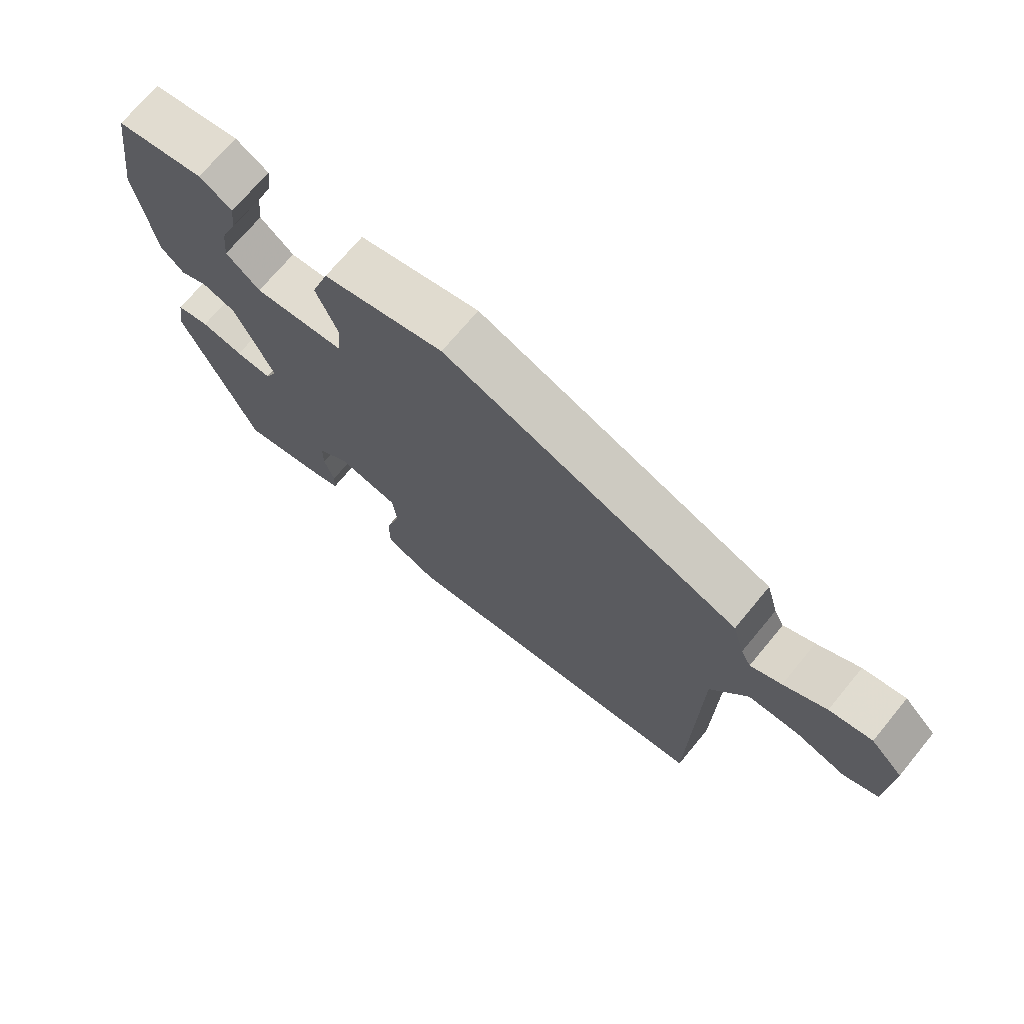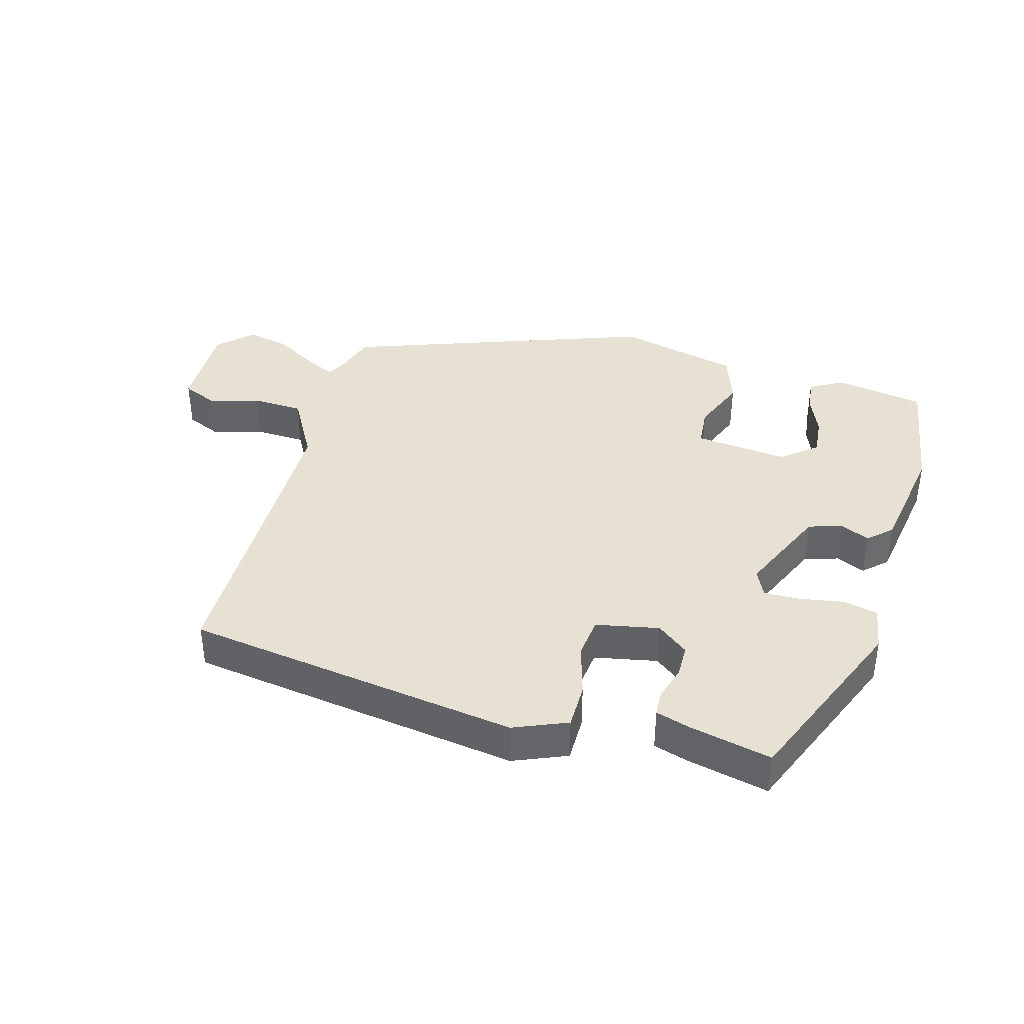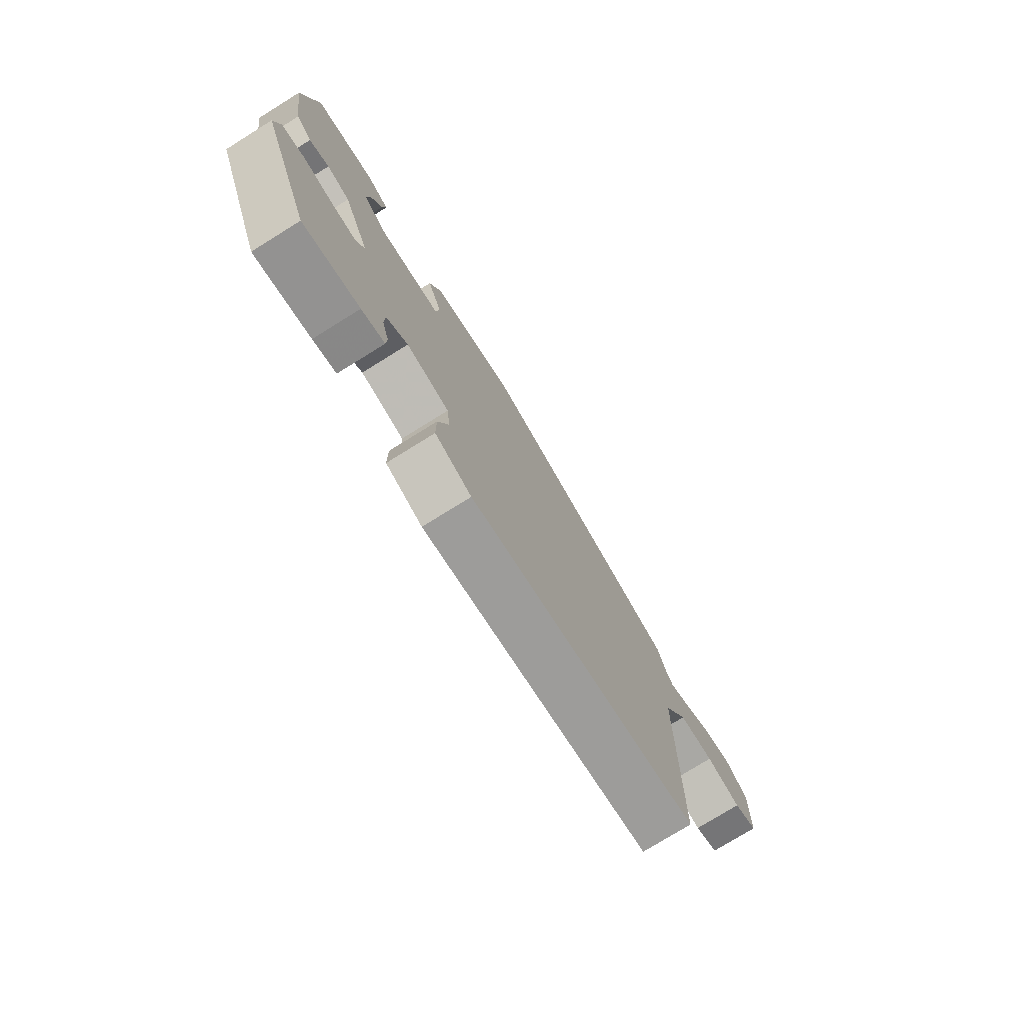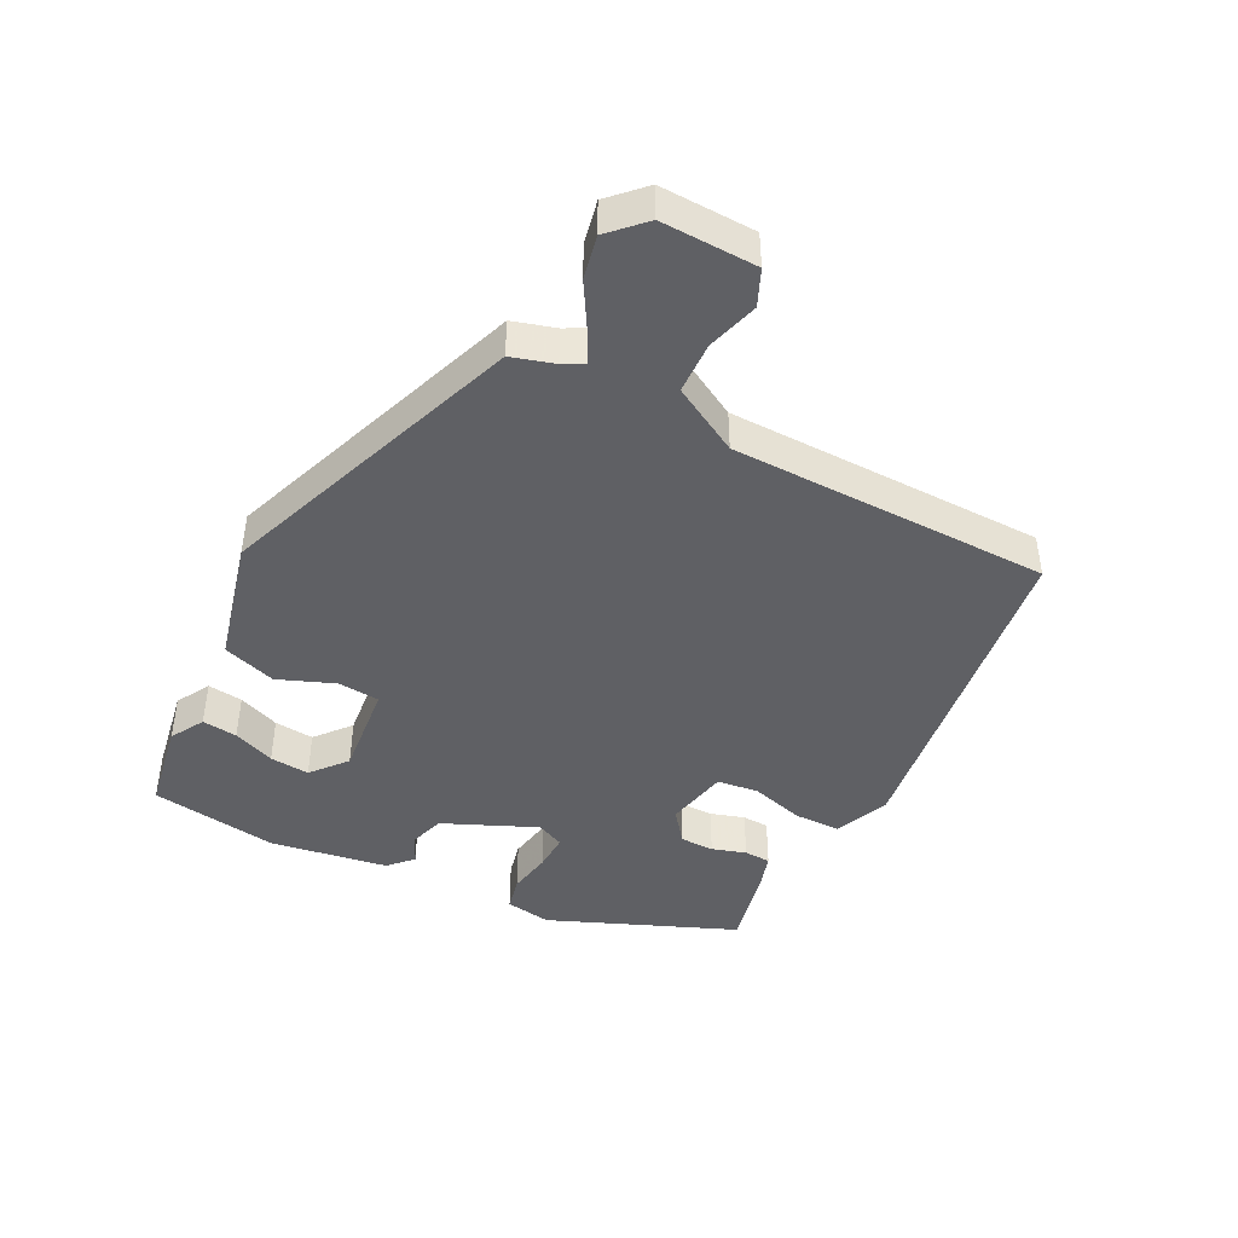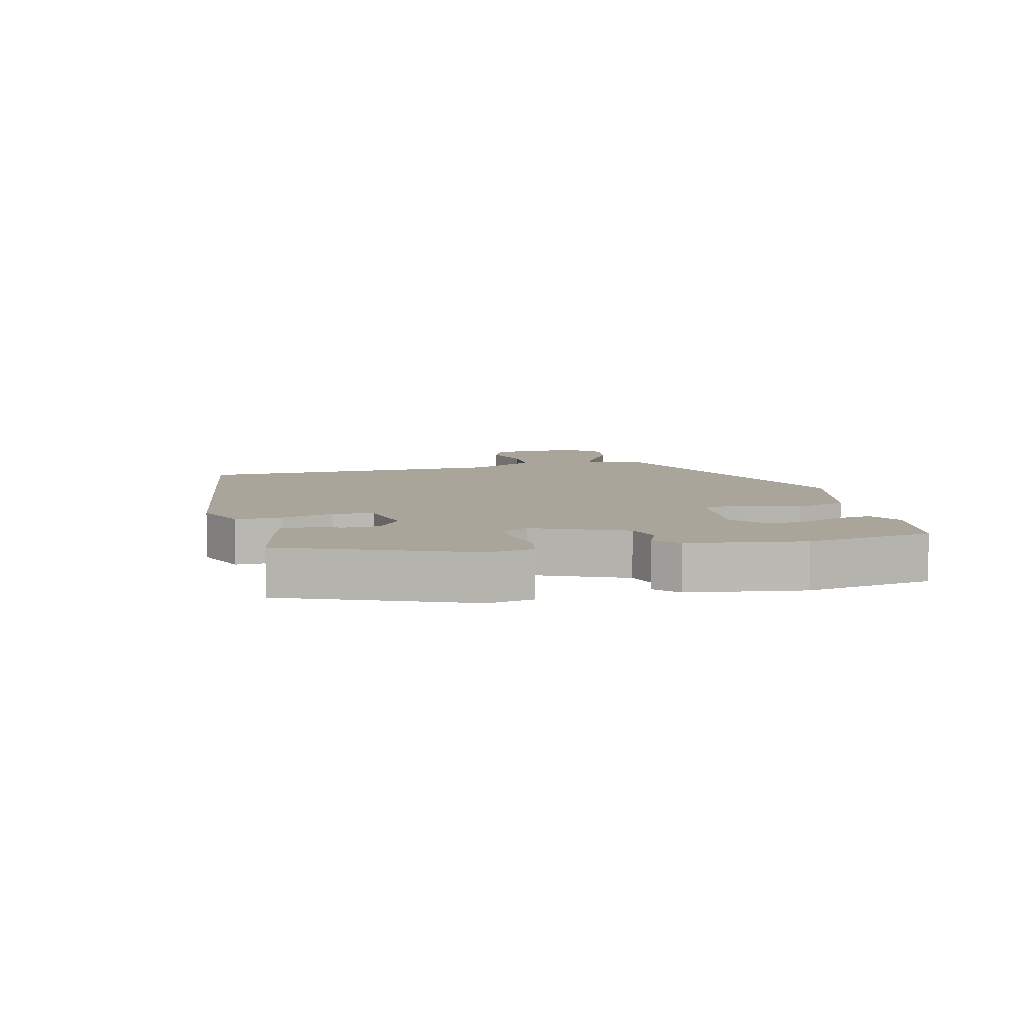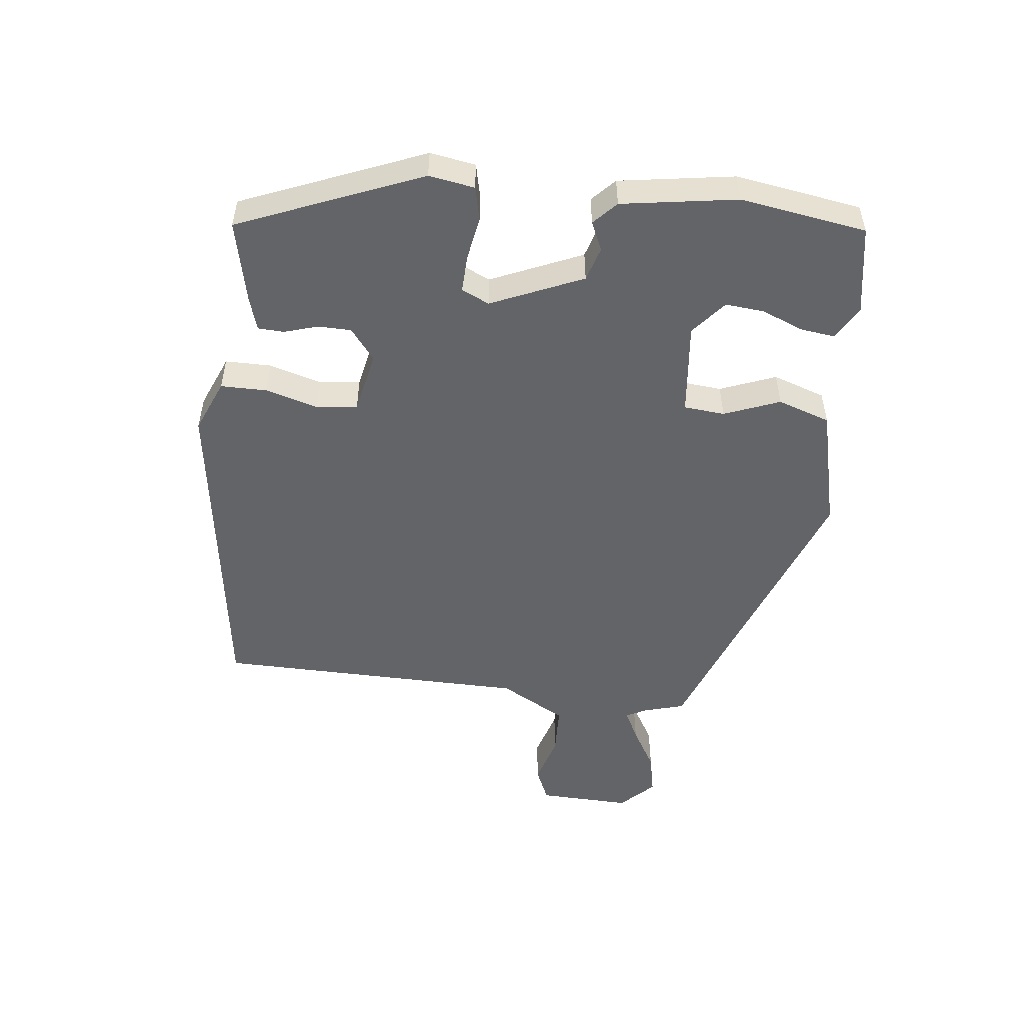
<metadata>
{"format":"obj","ext":"obj","renderer":"f3d","projection":"perspective","resolution":1024,"background":"white","views":[{"elev":71.1,"azim":39.6,"up":"+Z"},{"elev":38.8,"azim":-164.0,"up":"+Y"},{"elev":-76.6,"azim":-58.2,"up":"+Z"},{"elev":-43.6,"azim":63.0,"up":"+Y"},{"elev":7.6,"azim":-104.1,"up":"+Y"},{"elev":-51.2,"azim":-96.5,"up":"+Y"}]}
</metadata>
<code>
v 0.483 0.07 -0.458
v -0.039 0.07 -0.531
v -0.122 0.07 -0.496
v -0.122 0.07 -0.424
v -0.098 0.07 -0.342
v -0.105 0.07 -0.278
v -0.203 0.07 -0.258
v -0.252 0.07 -0.296
v -0.253 0.07 -0.348
v -0.237 0.07 -0.4
v -0.239 0.07 -0.441
v -0.292 0.07 -0.457
v -0.42 0.07 -0.485
v -0.536 0.07 -0.2
v -0.524 0.07 -0.129
v -0.471 0.07 -0.117
v -0.403 0.07 -0.129
v -0.345 0.07 -0.131
v -0.325 0.07 -0.088
v -0.387 0.07 0.055
v -0.44 0.07 0.071
v -0.485 0.07 0.051
v -0.521 0.07 0.085
v -0.549 0.07 0.265
v -0.518 0.07 0.462
v -0.378 0.07 0.486
v -0.326 0.07 0.456
v -0.333 0.07 0.402
v -0.359 0.07 0.338
v -0.365 0.07 0.277
v -0.311 0.07 0.232
v -0.165 0.07 0.247
v -0.159 0.07 0.311
v -0.193 0.07 0.398
v -0.165 0.07 0.48
v 0.027 0.07 0.527
v 0.499 0.07 0.355
v 0.518 0.07 0.29
v 0.534 0.07 0.259
v 0.583 0.07 0.283
v 0.65 0.07 0.322
v 0.717 0.07 0.336
v 0.768 0.07 0.285
v 0.763 0.07 0.139
v 0.708 0.07 0.115
v 0.629 0.07 0.138
v 0.549 0.07 0.135
v 0.491 0.07 0.032
v 0.483 0 -0.458
v -0.039 0 -0.531
v -0.122 0 -0.496
v -0.122 0 -0.424
v -0.098 0 -0.342
v -0.105 0 -0.278
v -0.203 0 -0.258
v -0.252 0 -0.296
v -0.253 0 -0.348
v -0.237 0 -0.4
v -0.239 0 -0.441
v -0.292 0 -0.457
v -0.42 0 -0.485
v -0.536 0 -0.2
v -0.524 0 -0.129
v -0.471 0 -0.117
v -0.403 0 -0.129
v -0.345 0 -0.131
v -0.325 0 -0.088
v -0.387 0 0.055
v -0.44 0 0.071
v -0.485 0 0.051
v -0.521 0 0.085
v -0.549 0 0.265
v -0.518 0 0.462
v -0.378 0 0.486
v -0.326 0 0.456
v -0.333 0 0.402
v -0.359 0 0.338
v -0.365 0 0.277
v -0.311 0 0.232
v -0.165 0 0.247
v -0.159 0 0.311
v -0.193 0 0.398
v -0.165 0 0.48
v 0.027 0 0.527
v 0.499 0 0.355
v 0.518 0 0.29
v 0.534 0 0.259
v 0.583 0 0.283
v 0.65 0 0.322
v 0.717 0 0.336
v 0.768 0 0.285
v 0.763 0 0.139
v 0.708 0 0.115
v 0.629 0 0.138
v 0.549 0 0.135
v 0.491 0 0.032
f 44 45 46
f 43 44 46
f 42 43 46
f 41 42 46
f 40 41 46
f 39 40 46 47
f 38 39 47 48
f 37 38 48
f 36 37 48
f 35 36 48
f 34 35 48
f 33 34 48
f 27 28 29
f 26 27 29
f 25 26 29
f 24 25 29
f 23 24 29
f 22 23 29
f 21 22 29 30
f 20 21 30 31
f 15 16 17
f 14 15 17
f 13 14 17
f 12 13 17
f 11 12 17
f 10 11 17
f 9 10 17
f 8 9 17 18
f 7 8 18 19
f 3 4 5
f 2 3 5
f 1 2 5
f 48 1 5
f 48 5 6
f 48 6 7
f 33 48 7
f 32 33 7
f 20 31 32
f 19 20 32
f 7 19 32
f 94 93 92
f 94 92 91
f 94 91 90
f 94 90 89
f 94 89 88
f 95 94 88 87
f 96 95 87 86
f 96 86 85
f 96 85 84
f 96 84 83
f 96 83 82
f 96 82 81
f 77 76 75
f 77 75 74
f 77 74 73
f 77 73 72
f 77 72 71
f 77 71 70
f 78 77 70 69
f 79 78 69 68
f 65 64 63
f 65 63 62
f 65 62 61
f 65 61 60
f 65 60 59
f 65 59 58
f 65 58 57
f 66 65 57 56
f 67 66 56 55
f 53 52 51
f 53 51 50
f 53 50 49
f 53 49 96
f 54 53 96
f 55 54 96
f 55 96 81
f 55 81 80
f 80 79 68
f 80 68 67
f 80 67 55
f 1 49 50 2
f 2 50 51 3
f 3 51 52 4
f 4 52 53 5
f 5 53 54 6
f 6 54 55 7
f 7 55 56 8
f 8 56 57 9
f 9 57 58 10
f 10 58 59 11
f 11 59 60 12
f 12 60 61 13
f 13 61 62 14
f 14 62 63 15
f 15 63 64 16
f 16 64 65 17
f 17 65 66 18
f 18 66 67 19
f 19 67 68 20
f 20 68 69 21
f 21 69 70 22
f 22 70 71 23
f 23 71 72 24
f 24 72 73 25
f 25 73 74 26
f 26 74 75 27
f 27 75 76 28
f 28 76 77 29
f 29 77 78 30
f 30 78 79 31
f 31 79 80 32
f 32 80 81 33
f 33 81 82 34
f 34 82 83 35
f 35 83 84 36
f 36 84 85 37
f 37 85 86 38
f 38 86 87 39
f 39 87 88 40
f 40 88 89 41
f 41 89 90 42
f 42 90 91 43
f 43 91 92 44
f 44 92 93 45
f 45 93 94 46
f 46 94 95 47
f 47 95 96 48
f 48 96 49 1

</code>
